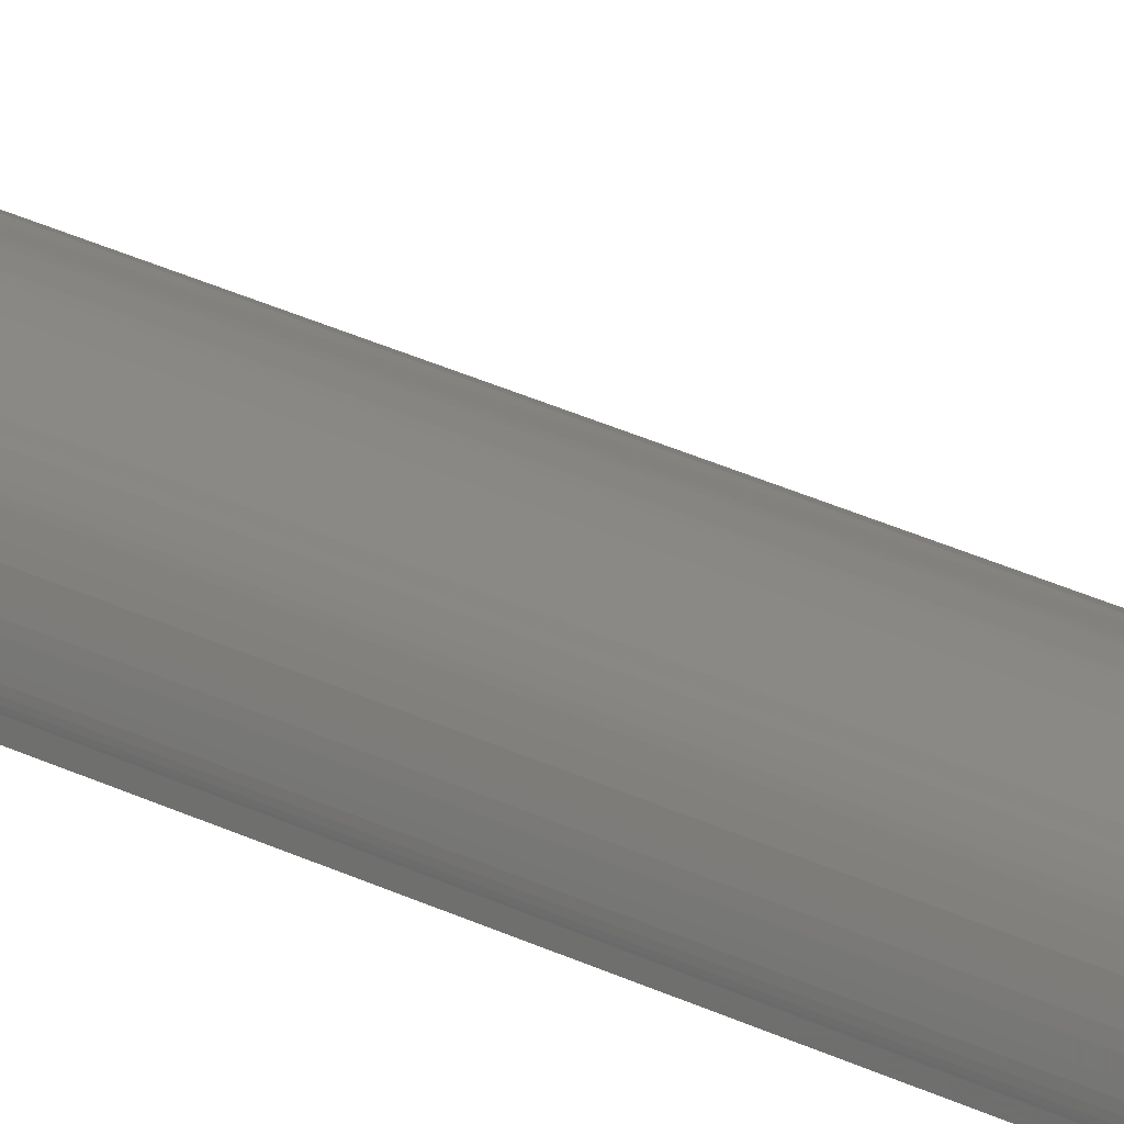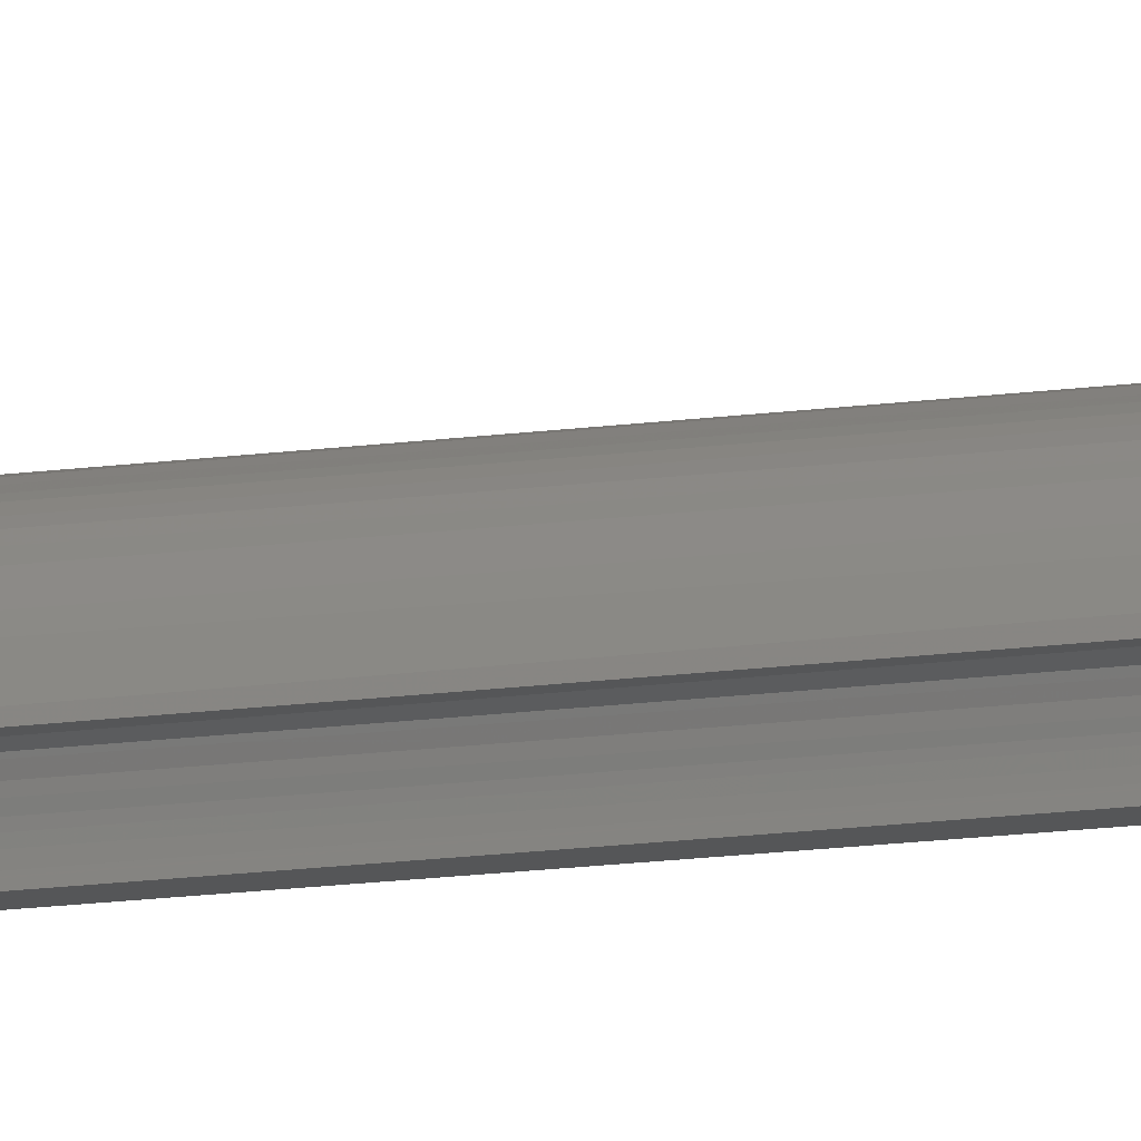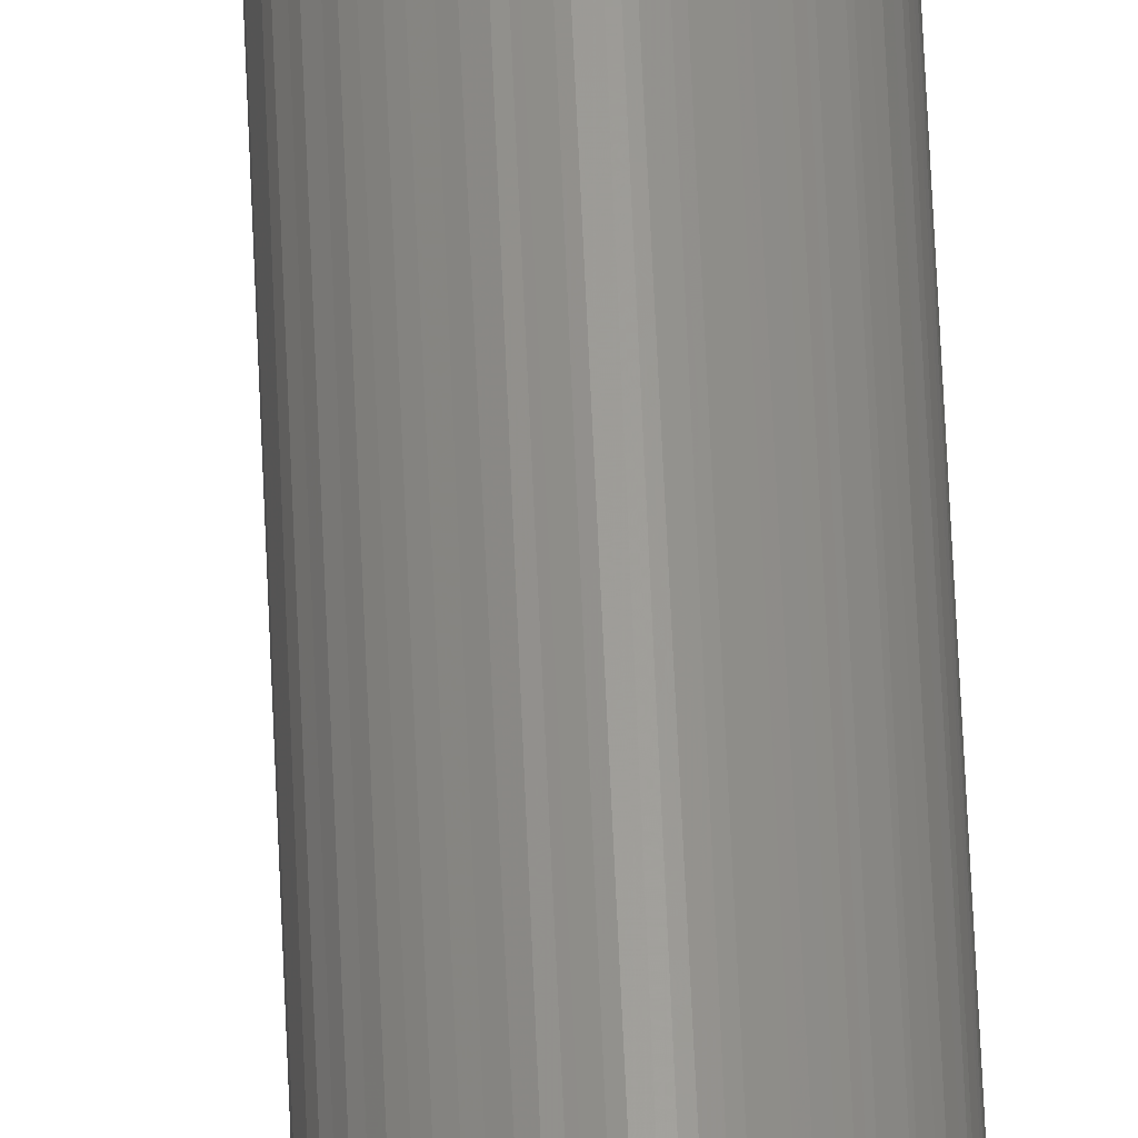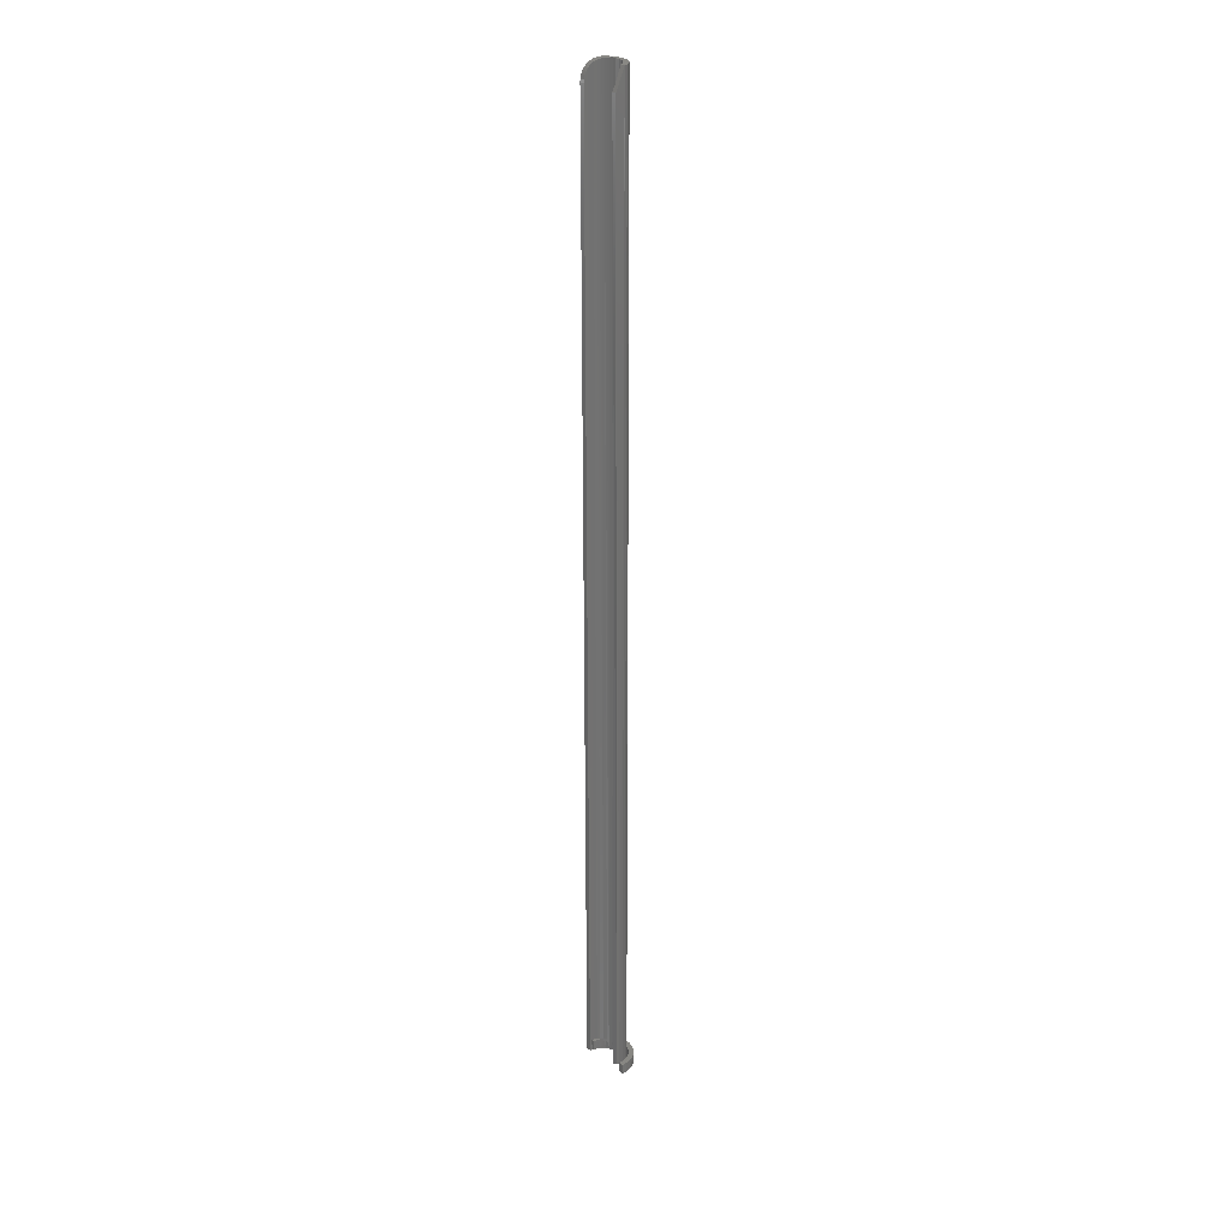
<metadata>
{"format":"stl","ext":"stl","renderer":"f3d","projection":"perspective","resolution":1024,"background":"white","views":[{"elev":21.4,"azim":-45.4,"up":"+Y"},{"elev":-14.5,"azim":107.3,"up":"+Y"},{"elev":60.0,"azim":177.6,"up":"+Y"},{"elev":26.1,"azim":55.4,"up":"+Z"}]}
</metadata>
<code>
# stl→obj: 190 verts, 368 faces
v -0.01288 0.01773 -0.007556
v 0.0007062 0.01552 -0.006875
v -0.001569 0.01599 -0.00719
v 0.007602 0.01639 -0.007053
v -0.003904 0.0161 -0.007335
v -0.023 0.003591 -0.007804
v -0.0221 0.007076 -0.007782
v -0.01809 0.006108 -0.007684
v -0.01672 0.008844 -0.00765
v -0.02058 0.01034 -0.007745
v -0.01483 0.01126 -0.007604
v -0.01849 0.01326 -0.007693
v -0.01252 0.01326 -0.007547
v -0.01589 0.01576 -0.00763
v -0.009851 0.01477 -0.007481
v -0.006943 0.01573 -0.00741
v -0.009565 0.01912 -0.007474
v 0.004492 0.0182 -0.007129
v -0.006047 0.01987 -0.007388
v -0.002451 0.01997 -0.0073
v 0.001103 0.0194 -0.007212
v -0.01914 0.0001009 -0.007709
v -0.02325 -2.391e-18 -0.00781
v -0.01891 0.003156 -0.007704
v -0.009739 0.01441 0
v -0.01257 0.01325 -0.005822
v -0.01272 0.01325 0.000263
v 0.01054 0.007044 -0.002272
v 0.01155 0.003977 -0.0007006
v 0.01045 0.006626 0
v 0.009756 0.008557 -0.003057
v 0.008933 0.009195 0
v 0.008751 0.01005 -0.003842
v 0.002253 0.015 -0.006554
v 0.003721 0.01432 -0.00616
v 0.004589 0.01324 0
v 0.001921 0.01458 0
v -0.0009519 0.01538 0
v -0.01866 0.004502 -0.005971
v -0.01913 0.001828 -0.005983
v -0.01922 0.001829 8.89e-18
v -0.01933 0.0001009 0.0001009
v 0.005852 0.01295 -0.005399
v 0.007476 0.01152 -0.004624
v 0.006955 0.01143 0
v -0.00689 0.0153 0
v -0.003925 0.01562 0
v -0.01774 0.007055 -0.005949
v -0.01638 0.00941 -0.005916
v -0.01465 0.0115 -0.005873
v -0.01514 0.01646 0.0002037
v -0.01499 0.01646 -0.005881
v -0.01174 0.01831 -0.005802
v 0.01418 0.007382 0
v 0.01538 0.003688 -0.0004148
v 0.01462 0.006823 -0.002011
v 0.01326 0.00997 -0.003635
v 0.01267 0.01032 0
v 0.0111 0.01314 -0.005301
v -0.0007761 0.01978 -0.005532
v -0.004504 0.02 -0.005624
v -0.008204 0.0195 -0.005715
v 0.005563 0.01708 0
v 0.008305 0.01524 0
v 0.009583 0.01475 -0.006161
v 0.002842 0.01886 -0.005444
v 0.002693 0.01886 0.0006415
v 0.0107 0.01297 0
v -0.02344 0 0
v -0.02313 0.003426 0
v -0.02224 0.006746 0
v -0.02077 0.009857 0
v -0.01878 0.01266 0
v -0.01632 0.01508 1.547e-15
v 0.01399 0.007812 0.75
v 0.01562 0 0.7344
v -0.01645 0.01497 0.001898
v -0.01712 0.01439 0.75
v -0.02264 0.005515 0.7463
v -0.02194 0.007492 0.7477
v -0.02089 0.009644 0.7488
v -0.01939 0.0119 0.7495
v -0.01847 0.01301 0.7498
v -0.01263 0.01747 0.75
v -0.009359 0.01875 0.75
v -0.0115 0.018 0.002019
v -0.009458 0.01873 0.002069
v -0.007422 0.01921 0.002119
v -0.005908 0.01943 0.75
v -0.001108 0.01933 0.002274
v -0.003223 0.01952 0.002222
v -0.002392 0.01947 0.75
v 0.001075 0.01889 0.75
v 0.0002984 0.01907 0.002309
v 0.00438 0.01769 0.75
v 0.007417 0.01591 0.75
v 0.01009 0.01363 0.75
v 0.0156 0.0009586 0.0009584
v 0.0002929 0.01907 1.135e-19
v -0.02344 0 0.7344
v -0.02344 4.837e-05 0.7356
v -0.02343 0.0004344 0.738
v -0.0234 0.001199 0.7404
v -0.0233 0.002322 0.7426
v -0.02307 0.003774 0.7446
v -0.01533 0.01584 0.001925
v -0.01562 0.01562 0.75
v -0.01344 0.01704 0.001971
v -0.005345 0.01948 0.00217
v 0.0123 0.0109 0.75
v -0.01398 0.01177 0.7495
v -0.01572 0.009979 0.001915
v -0.01367 0.01203 1.617e-15
v -0.01379 0.01193 0.001963
v 0.01175 0.002343 0.7391
v 0.01192 0 0.7344
v 0.01193 0 0
v -0.01923 0.001717 0.7415
v -0.01931 0.0007702 0.7392
v -0.01903 0.003007 0.7436
v -0.01863 0.004604 0.7455
v -0.01883 0.00389 0.001839
v -0.01793 0.006456 0.747
v -0.01815 0.00594 0.001856
v -0.01681 0.008495 0.7483
v -0.01714 0.007973 0.001881
v -0.01604 0.009588 0.7488
v -0.01514 0.01064 0.7492
v -0.01086 0.01389 0.7499
v -0.01269 0.01278 0.7497
v 0.009831 0.007812 0.75
v 0.008269 0.01004 0.75
v -0.01922 0.00183 0.00183
v -0.01932 0.0001932 0.7368
v -0.01933 0 0.7344
v -0.008891 0.01474 0.75
v -0.006334 0.0154 0.75
v -0.003701 0.01562 0.75
v -0.0009874 0.01539 0.75
v 0.001643 0.01468 0.75
v 0.004112 0.01353 0.75
v 0.006343 0.01197 0.75
v -0.01378 0.01783 0.001963
v 0.004504 0.02252 0.002412
v 0.00202 0.02294 -0.005464
v 0.0006226 0.02301 0.002317
v -0.001743 0.02294 -0.005556
v -0.003283 0.02277 0.002221
v -0.005445 0.02226 -0.005647
v -0.007074 0.0218 0.002128
v -0.008962 0.02092 -0.005733
v -0.01061 0.02013 0.002041
v 0.02065 0.002809 0.002808
v 0.02085 0.002809 -0.005002
v 0.02019 0.006696 0.002797
v 0.02041 0.006549 -0.005012
v 0.019 0.01043 0.002768
v 0.01931 0.01015 -0.005039
v 0.01713 0.01387 0.002722
v 0.01757 0.01349 -0.005082
v 0.01465 0.01689 0.002661
v 0.01526 0.01646 -0.005139
v 0.01165 0.0194 0.002587
v 0.01245 0.01896 -0.005208
v 0.008224 0.0213 0.002503
v 0.009238 0.02092 -0.005287
v 0.005721 0.02226 -0.005373
v 0.005651 0.01814 -0.005375
v 0.006512 0.01774 0.002461
v 0.009317 0.01621 0.00253
v 0.0107 0.01533 -0.005251
v 0.01178 0.01418 0.002591
v 0.008295 0.01696 -0.00531
v 0.01278 0.01332 -0.0052
v 0.01449 0.01098 -0.005158
v 0.01382 0.01172 0.002641
v 0.01577 0.008376 -0.005126
v 0.01535 0.008924 0.002678
v 0.01658 0.005594 -0.005106
v 0.01633 0.005883 0.002702
v 0.0169 0.002712 -0.005099
v 0.01671 0.002712 0.002712
v 0.003469 0.0187 0.002387
v -0.01514 0.009636 0.00193
v -0.01566 0.007946 -0.005898
v -0.01611 0.007154 0.001906
v -0.01668 0.00455 0.001892
v -0.01642 0.004962 -0.005917
v -0.01682 0.001889 0.001888
v -0.01663 0.001889 -0.005922
f 1 2 3
f 2 1 4
f 1 3 5
f 6 7 8
f 9 8 7
f 7 10 9
f 9 10 11
f 11 10 12
f 11 12 13
f 13 12 14
f 13 14 15
f 1 5 16
f 1 16 15
f 1 15 14
f 1 17 18
f 1 18 4
f 18 17 19
f 18 19 20
f 18 20 21
f 22 23 24
f 24 23 6
f 24 6 8
f 13 25 26
f 25 27 26
f 28 29 30
f 31 28 30
f 32 31 30
f 33 31 32
f 34 35 36
f 37 34 36
f 2 34 37
f 38 2 37
f 3 2 38
f 39 24 8
f 24 39 40
f 22 24 40
f 22 40 41
f 22 41 42
f 35 43 36
f 36 43 44
f 36 44 45
f 45 44 33
f 45 33 32
f 13 15 25
f 25 15 16
f 25 16 46
f 46 16 5
f 46 5 47
f 47 5 3
f 47 3 38
f 39 8 48
f 48 8 9
f 48 9 49
f 49 9 11
f 49 11 50
f 50 11 13
f 50 13 26
f 51 52 14
f 52 1 14
f 52 53 1
f 54 55 56
f 54 56 57
f 54 57 58
f 58 57 59
f 21 20 60
f 61 60 20
f 20 19 61
f 62 61 19
f 19 17 62
f 53 62 17
f 17 1 53
f 4 18 63
f 4 63 64
f 4 64 65
f 66 67 63
f 66 63 18
f 66 18 21
f 66 21 60
f 65 64 59
f 59 64 68
f 59 68 58
f 23 69 6
f 6 69 70
f 6 70 7
f 7 70 71
f 7 71 10
f 10 71 72
f 10 72 12
f 12 72 73
f 12 73 14
f 14 73 74
f 14 74 51
f 75 76 55
f 77 73 78
f 77 74 73
f 71 79 80
f 71 80 81
f 71 81 72
f 72 81 82
f 72 82 73
f 73 82 83
f 73 83 78
f 84 85 86
f 86 85 87
f 88 87 85
f 85 89 88
f 90 91 92
f 92 93 90
f 94 90 93
f 63 95 96
f 63 96 64
f 64 96 97
f 64 97 68
f 98 55 76
f 67 99 94
f 67 94 93
f 67 93 95
f 67 95 63
f 70 69 100
f 70 100 101
f 70 101 102
f 70 102 103
f 70 103 104
f 70 104 105
f 70 105 79
f 70 79 71
f 77 78 106
f 106 78 107
f 106 107 108
f 108 107 84
f 108 84 86
f 92 91 89
f 89 91 109
f 89 109 88
f 68 97 58
f 58 97 110
f 58 110 54
f 54 110 75
f 54 75 55
f 111 112 113
f 112 114 113
f 115 29 116
f 29 117 116
f 118 119 120
f 121 120 122
f 123 121 122
f 124 123 122
f 125 123 124
f 126 125 124
f 127 125 126
f 112 127 126
f 128 127 112
f 111 128 112
f 27 25 129
f 27 129 130
f 27 130 111
f 27 111 113
f 131 132 32
f 131 32 30
f 131 30 29
f 131 29 115
f 133 122 120
f 133 120 119
f 133 119 41
f 41 119 134
f 41 134 135
f 41 135 42
f 129 25 136
f 136 25 46
f 136 46 137
f 137 46 47
f 137 47 138
f 138 47 38
f 138 38 139
f 139 38 37
f 139 37 140
f 140 37 36
f 140 36 141
f 141 36 45
f 141 45 142
f 142 45 32
f 142 32 132
f 117 98 116
f 116 98 76
f 57 56 55
f 59 57 29
f 29 65 59
f 28 65 29
f 28 33 65
f 31 33 28
f 4 65 33
f 4 33 44
f 4 44 43
f 4 43 35
f 4 35 34
f 4 34 2
f 98 117 29
f 98 29 57
f 98 57 55
f 77 51 74
f 77 143 51
f 52 143 53
f 52 51 143
f 144 145 146
f 146 145 147
f 146 147 148
f 148 147 149
f 148 149 150
f 150 149 151
f 150 151 152
f 152 151 53
f 152 53 143
f 153 154 155
f 155 154 156
f 155 156 157
f 157 156 158
f 157 158 159
f 159 158 160
f 159 160 161
f 161 160 162
f 161 162 163
f 163 162 164
f 163 164 165
f 165 164 166
f 165 166 144
f 144 166 167
f 144 167 145
f 168 169 66
f 169 67 66
f 170 171 172
f 170 173 171
f 173 170 169
f 169 168 173
f 171 174 172
f 172 174 175
f 172 175 176
f 176 175 177
f 176 177 178
f 178 177 179
f 178 179 180
f 180 179 181
f 180 181 182
f 169 183 67
f 67 183 94
f 67 94 99
f 184 50 114
f 50 113 114
f 50 26 113
f 26 27 113
f 185 50 184
f 184 186 185
f 185 186 187
f 185 187 188
f 188 187 189
f 188 189 190
f 190 189 133
f 190 133 41
f 190 41 40
f 188 48 185
f 48 49 185
f 185 49 50
f 190 40 188
f 188 40 39
f 188 39 48
f 156 177 158
f 158 177 175
f 158 175 174
f 158 174 160
f 160 174 171
f 160 171 162
f 162 171 173
f 162 173 168
f 162 168 164
f 164 168 60
f 66 60 168
f 164 60 61
f 62 53 151
f 151 61 62
f 166 164 61
f 166 61 151
f 166 151 149
f 166 149 147
f 166 147 145
f 166 145 167
f 154 181 156
f 156 181 179
f 156 179 177
f 69 42 100
f 100 42 135
f 22 42 23
f 23 42 69
f 186 124 187
f 126 124 186
f 112 126 186
f 124 122 187
f 187 122 133
f 187 133 189
f 157 178 155
f 176 178 157
f 159 176 157
f 172 176 159
f 170 172 159
f 161 170 159
f 169 170 161
f 163 169 161
f 183 169 163
f 152 86 87
f 165 144 146
f 165 146 148
f 165 148 150
f 165 150 91
f 165 91 90
f 165 90 94
f 165 94 183
f 165 183 163
f 150 152 87
f 150 87 88
f 150 88 109
f 150 109 91
f 178 180 155
f 155 180 182
f 155 182 153
f 154 153 181
f 181 153 182
f 131 110 132
f 131 75 110
f 139 140 96
f 96 140 141
f 96 141 97
f 97 141 142
f 97 142 132
f 97 132 110
f 84 107 95
f 84 95 93
f 84 93 92
f 84 92 89
f 84 89 85
f 95 107 138
f 95 138 139
f 95 139 96
f 76 75 116
f 75 115 116
f 131 115 75
f 107 129 136
f 107 78 129
f 135 101 100
f 135 134 101
f 102 101 134
f 134 119 102
f 103 102 119
f 119 118 103
f 104 103 118
f 118 120 104
f 105 104 120
f 120 121 105
f 79 105 121
f 121 123 79
f 80 79 123
f 123 125 80
f 81 80 125
f 81 125 127
f 81 127 128
f 81 128 82
f 82 128 111
f 111 130 83
f 83 82 111
f 130 129 78
f 78 83 130

</code>
